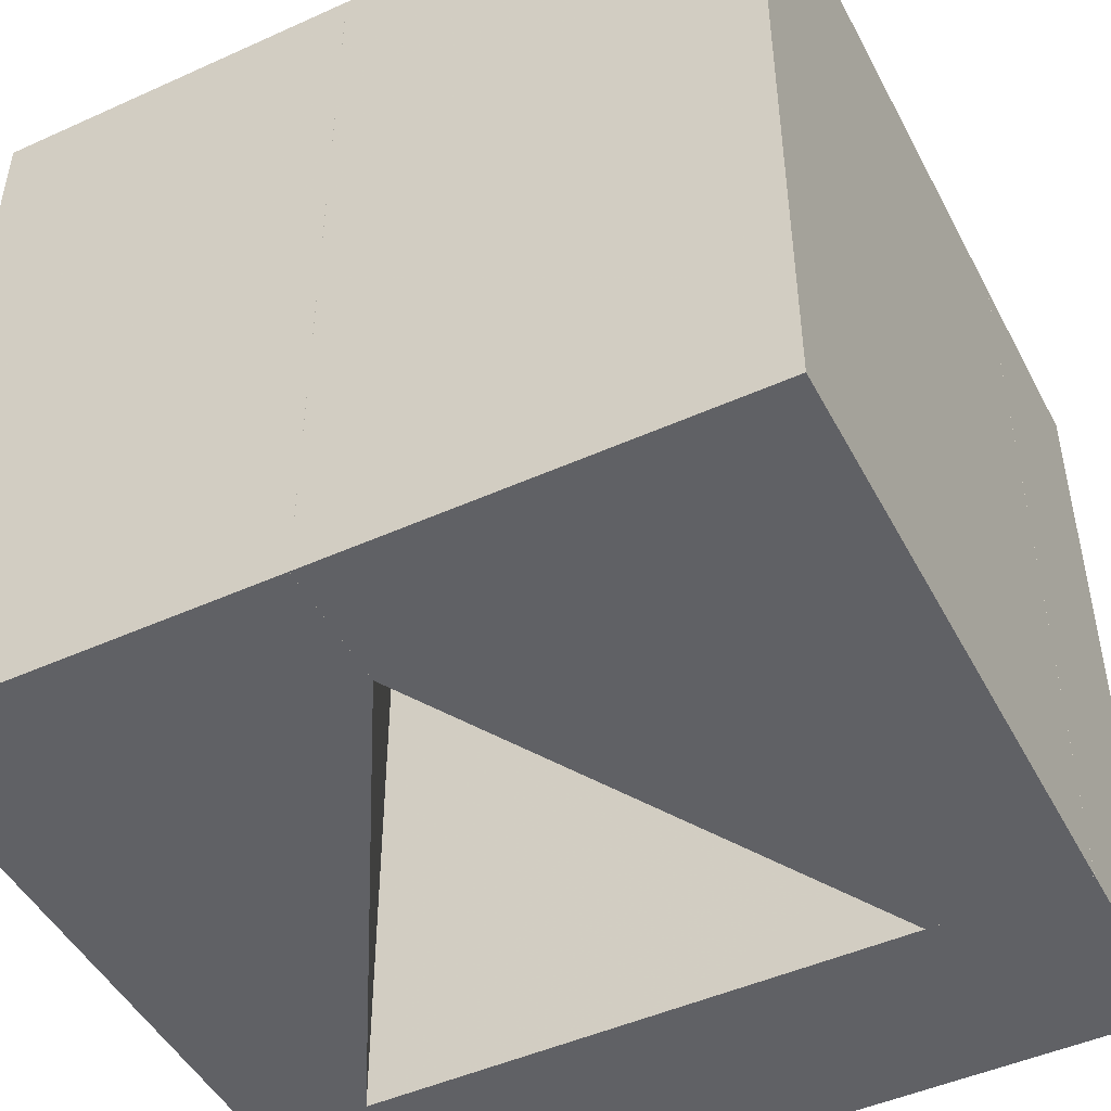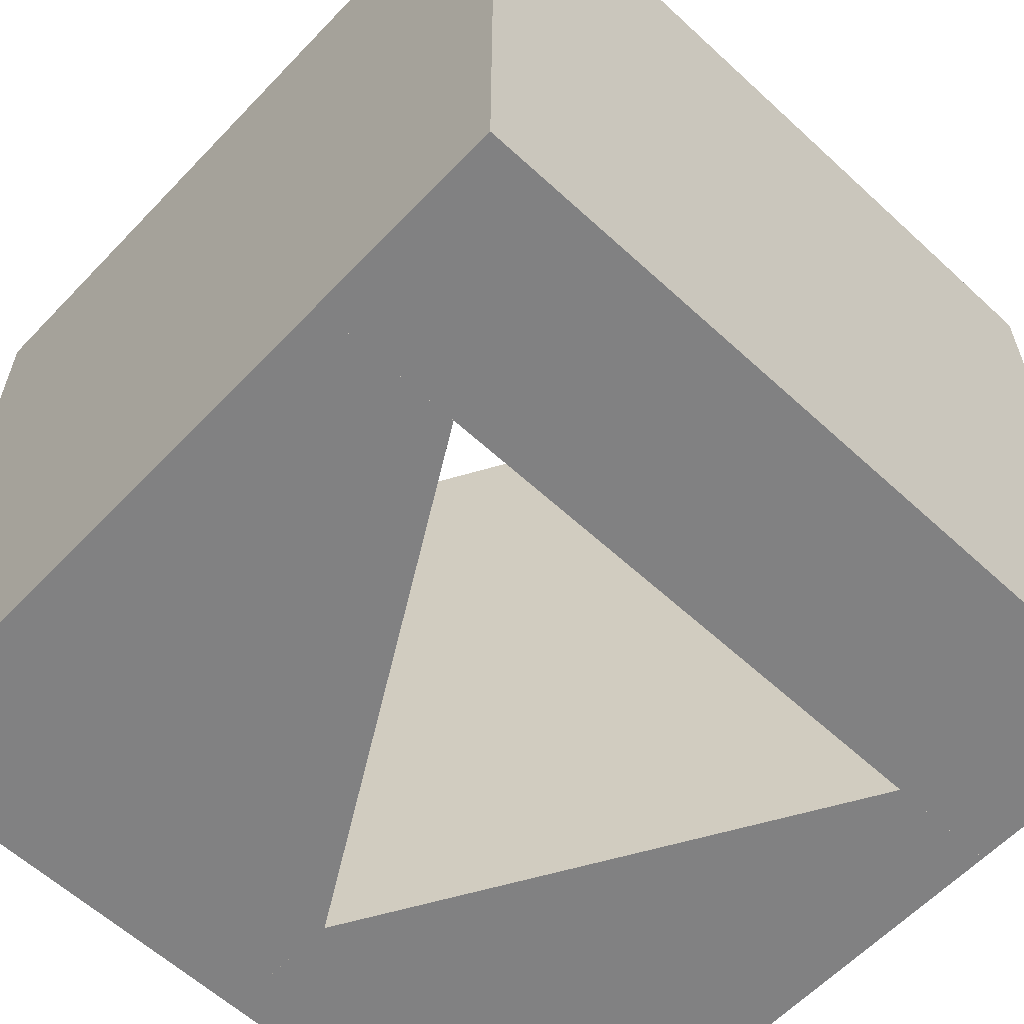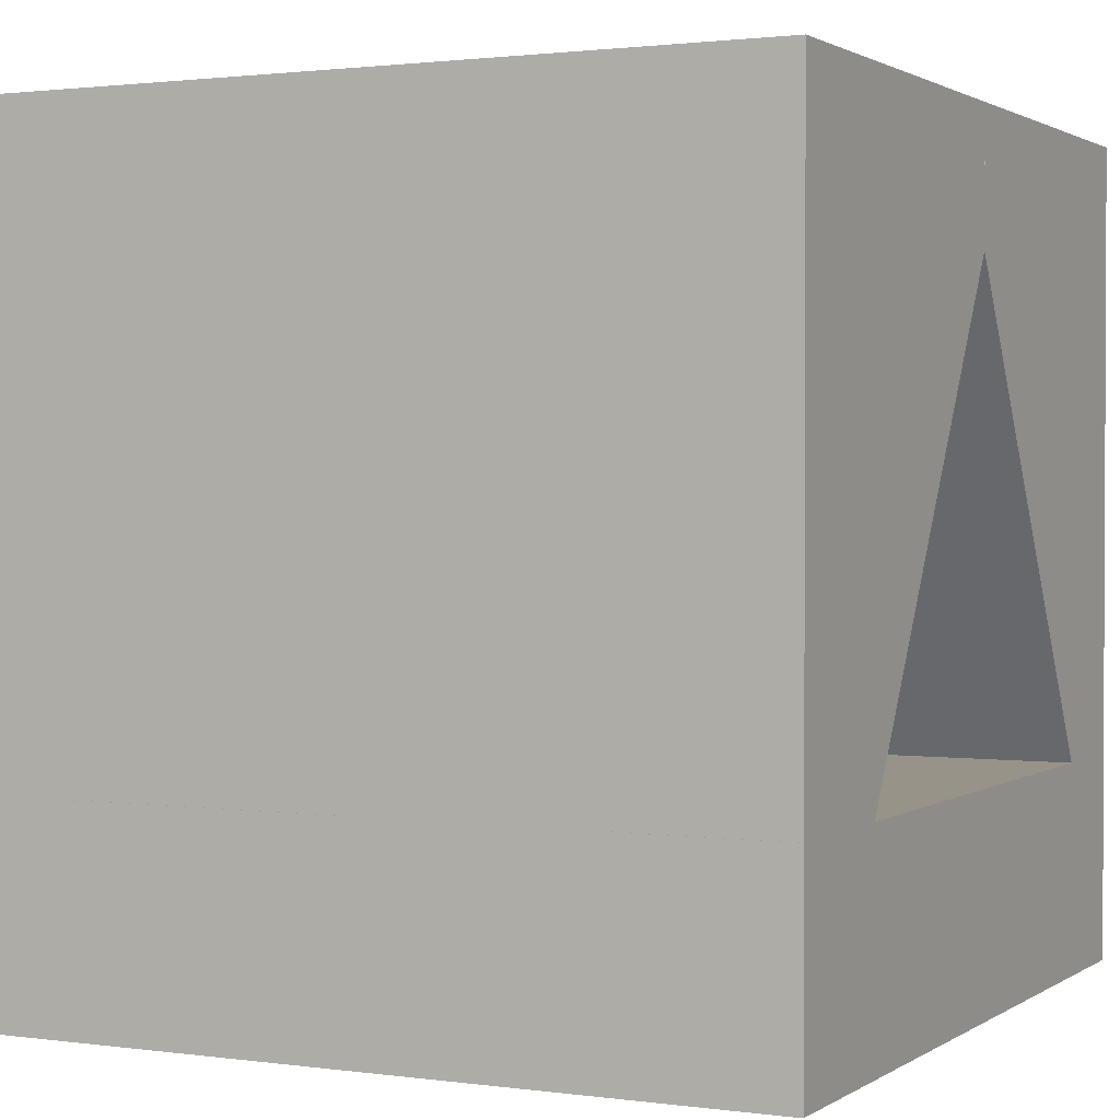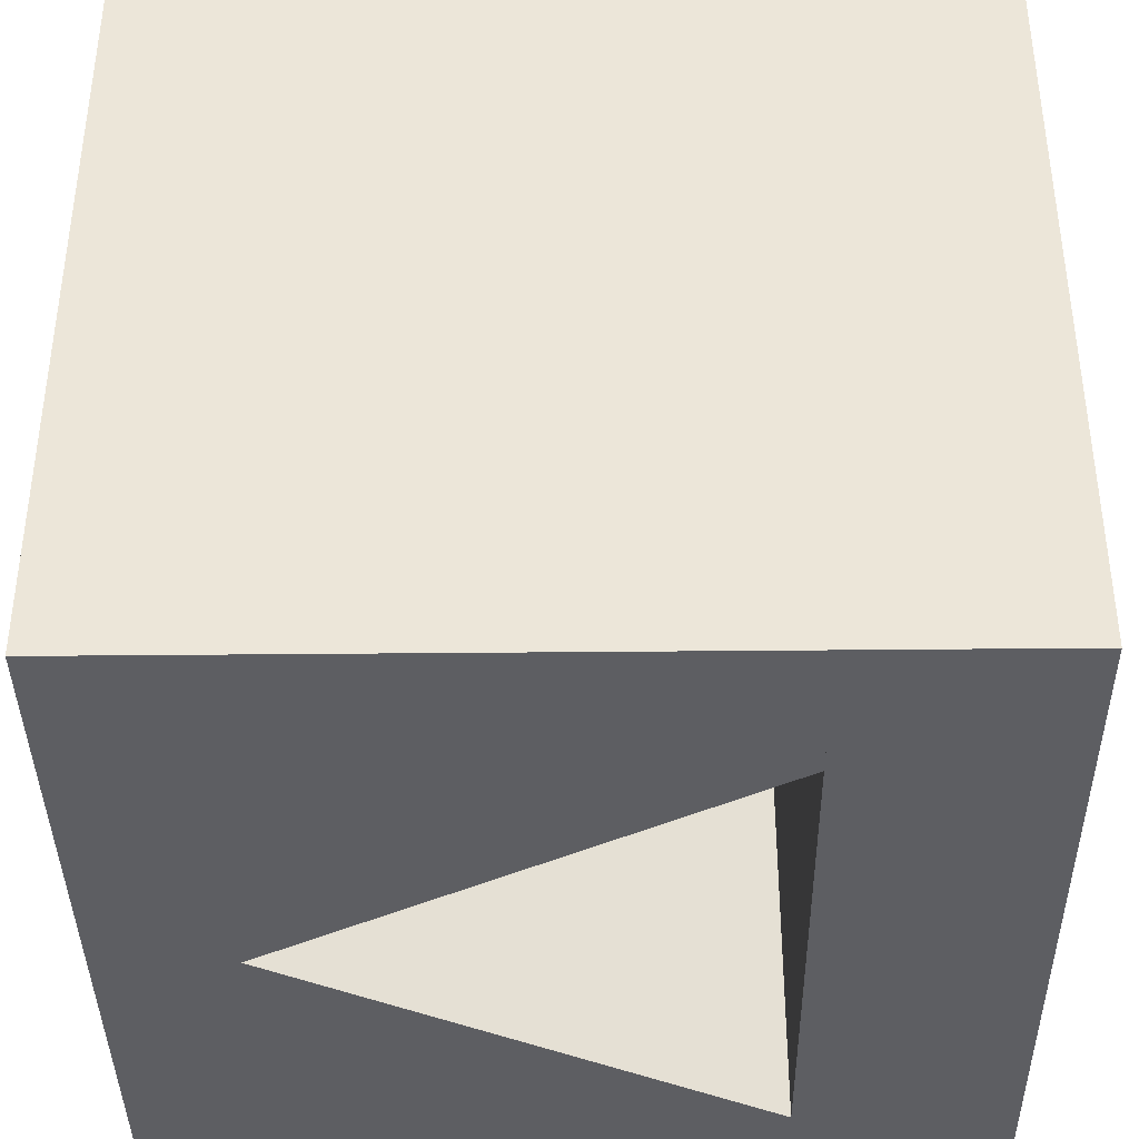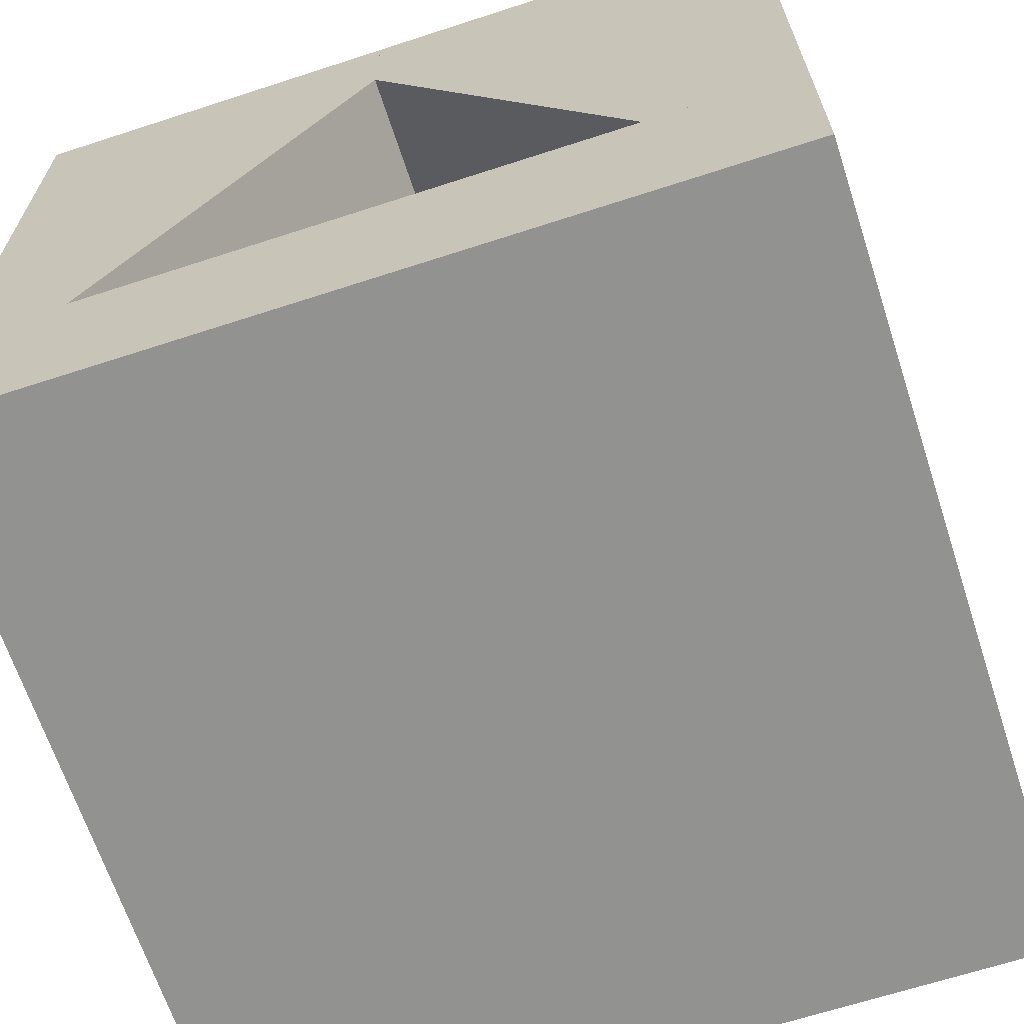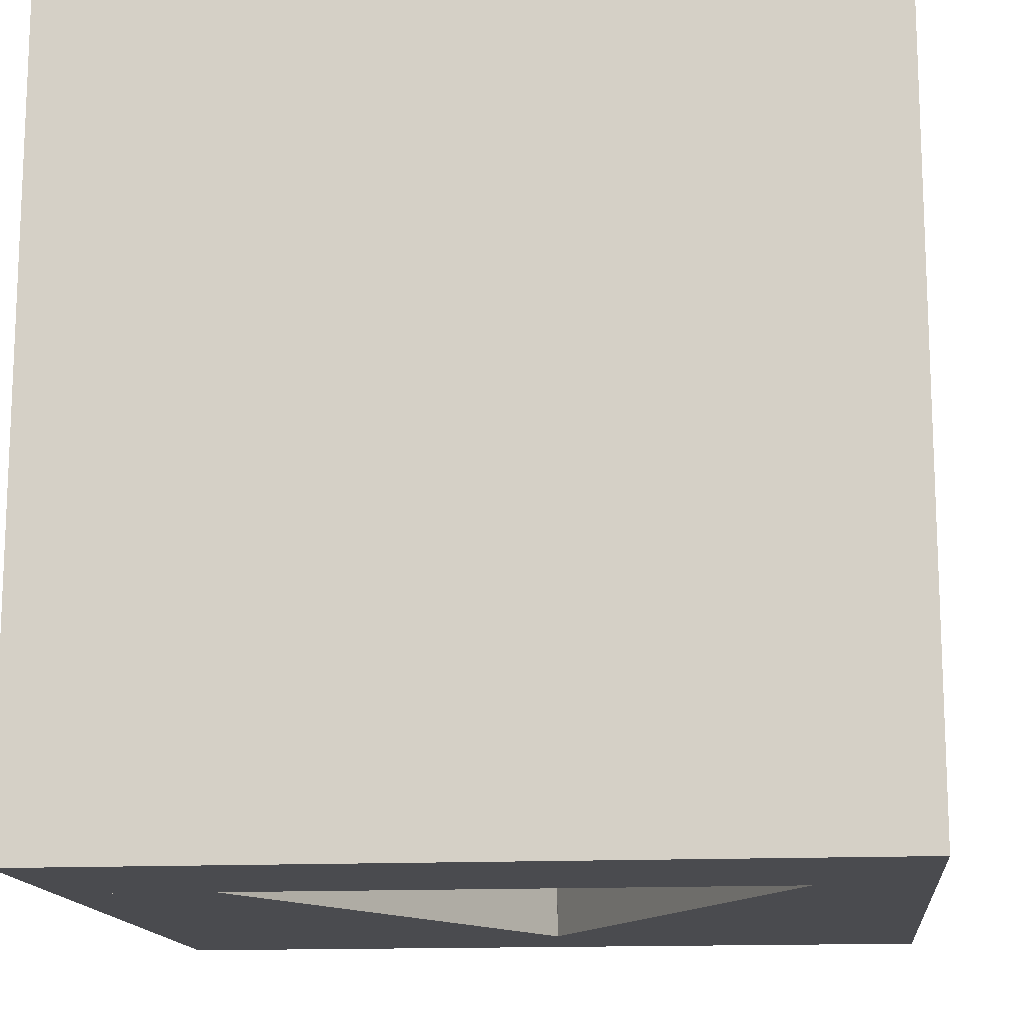
<metadata>
{"format":"obj","ext":"obj","renderer":"f3d","projection":"perspective","resolution":1024,"background":"white","views":[{"elev":-47.7,"azim":-153.1,"up":"+Z"},{"elev":-60.4,"azim":-43.3,"up":"+Z"},{"elev":1.5,"azim":-63.6,"up":"+Y"},{"elev":-39.0,"azim":-89.3,"up":"+Z"},{"elev":-66.2,"azim":-161.9,"up":"+Y"},{"elev":-14.3,"azim":6.1,"up":"+Z"}]}
</metadata>
<code>
o convex_0
v -0.005 -0.005 -0.005
v -0.005 -0.005 0.005
v -0.005 -0.002442 -0.005
v 0.005 -0.005 -0.005
v -0.005 -0.002442 0.005
v 0.005 -0.005 0.005
v 0.005 -0.002442 -0.005
v 0.005 -0.002442 0.005
f 1 2 5
f 1 5 3
f 1 3 7
f 1 7 4
f 1 4 6
f 1 6 2
f 2 6 8
f 2 8 5
f 3 5 8
f 3 8 7
f 4 7 8
f 4 8 6
o convex_1
v 0.003622 -0.002442 -0.005
v 0.0002503 0.003399 -0.005
v 0.005 -0.002442 -0.005
v 0.003622 -0.002442 0.005
v 0.0002503 0.005 -0.005
v 0.0002503 0.003399 0.005
v 0.005 0.005 -0.005
v 0.005 -0.002442 0.005
v 0.0002503 0.005 0.005
v 0.005 0.005 0.005
f 9 10 13
f 9 13 15
f 9 15 11
f 9 11 16
f 9 16 12
f 9 12 14
f 9 14 10
f 10 14 17
f 10 17 13
f 11 15 18
f 11 18 16
f 12 16 18
f 12 18 17
f 12 17 14
f 13 17 18
f 13 18 15
o convex_2
v -0.004999 -0.002442 -0.005
v -0.004999 0.005 -0.005
v -0.003123 -0.002442 -0.005
v -0.004999 -0.002442 0.005
v 0.0002498 0.005 -0.005
v -0.004999 0.005 0.005
v 0.0002498 0.003399 -0.005
v -0.003123 -0.002442 0.005
v 0.0002498 0.005 0.005
v 0.0002498 0.003399 0.005
f 19 20 23
f 19 23 25
f 19 25 21
f 19 21 26
f 19 26 22
f 19 22 24
f 19 24 20
f 20 24 27
f 20 27 23
f 21 25 28
f 21 28 26
f 22 26 28
f 22 28 27
f 22 27 24
f 23 27 28
f 23 28 25

</code>
